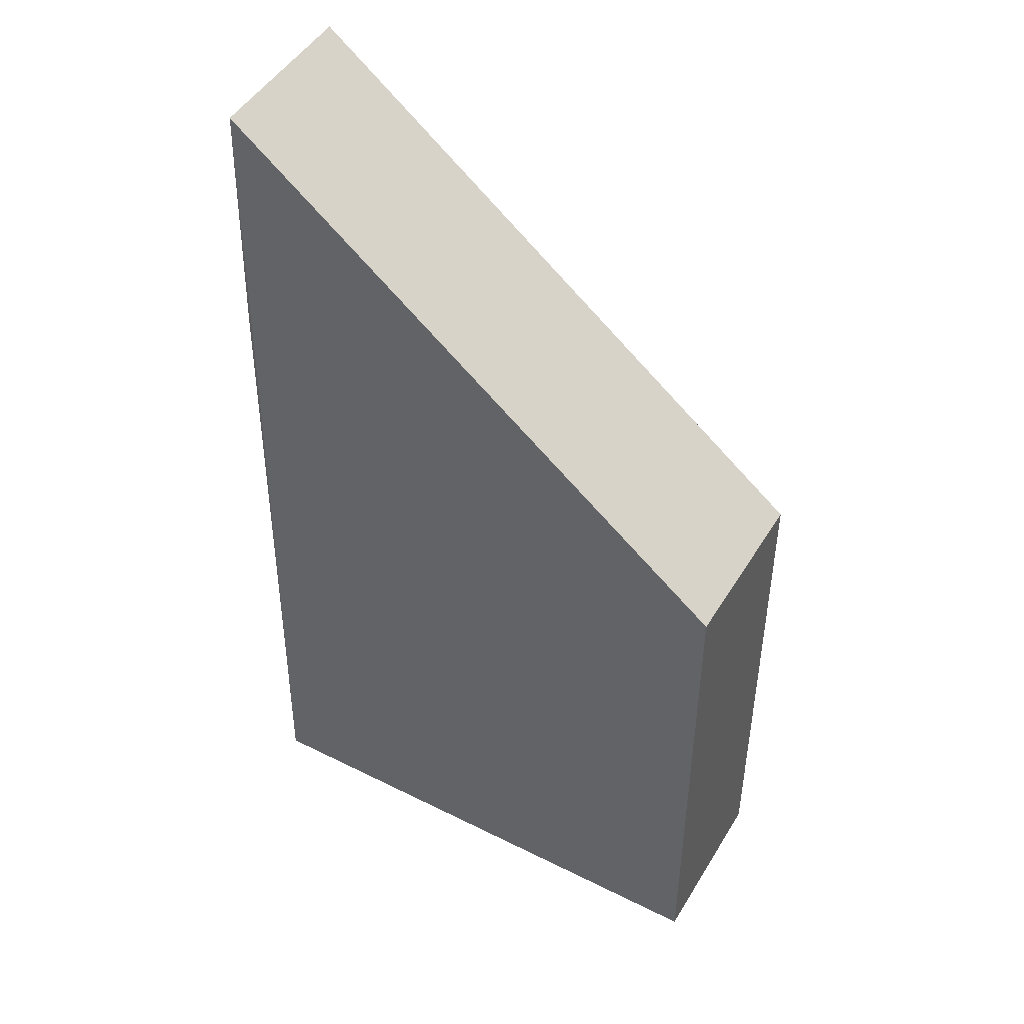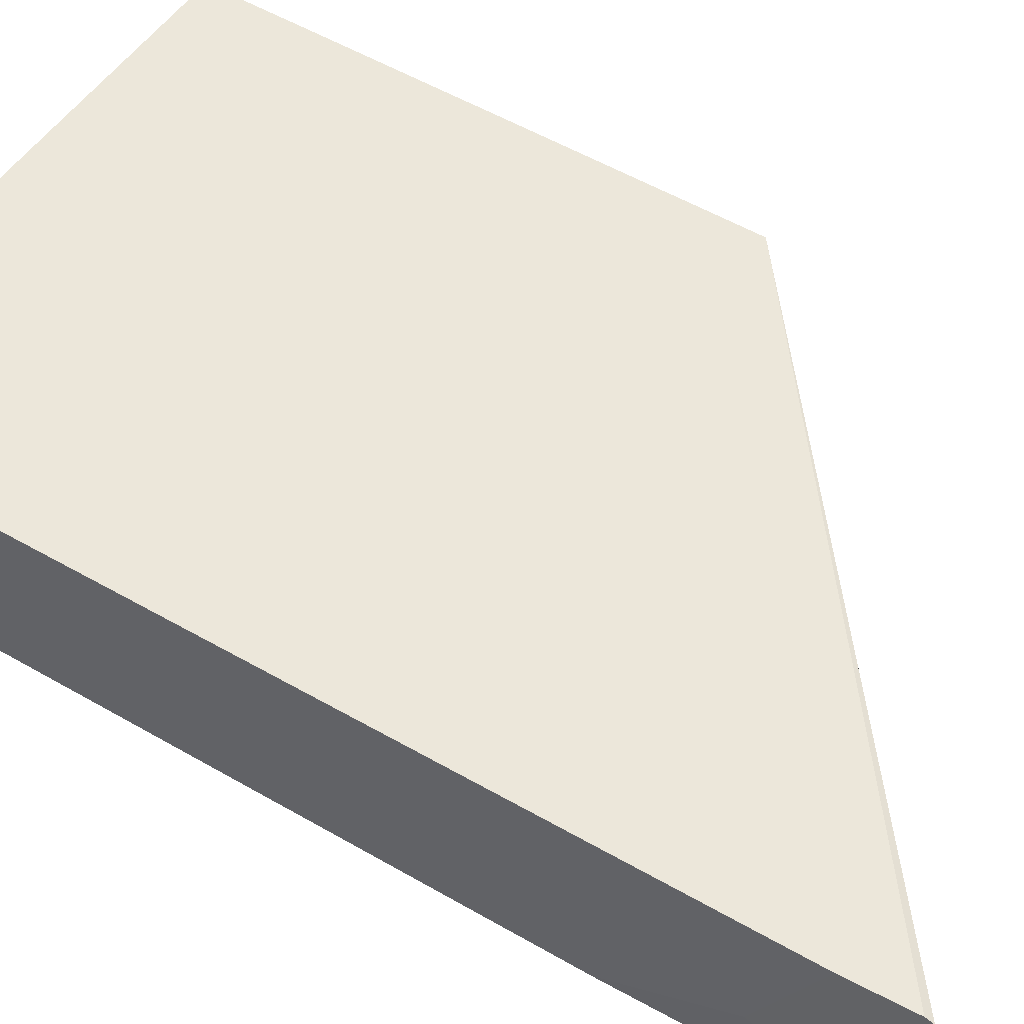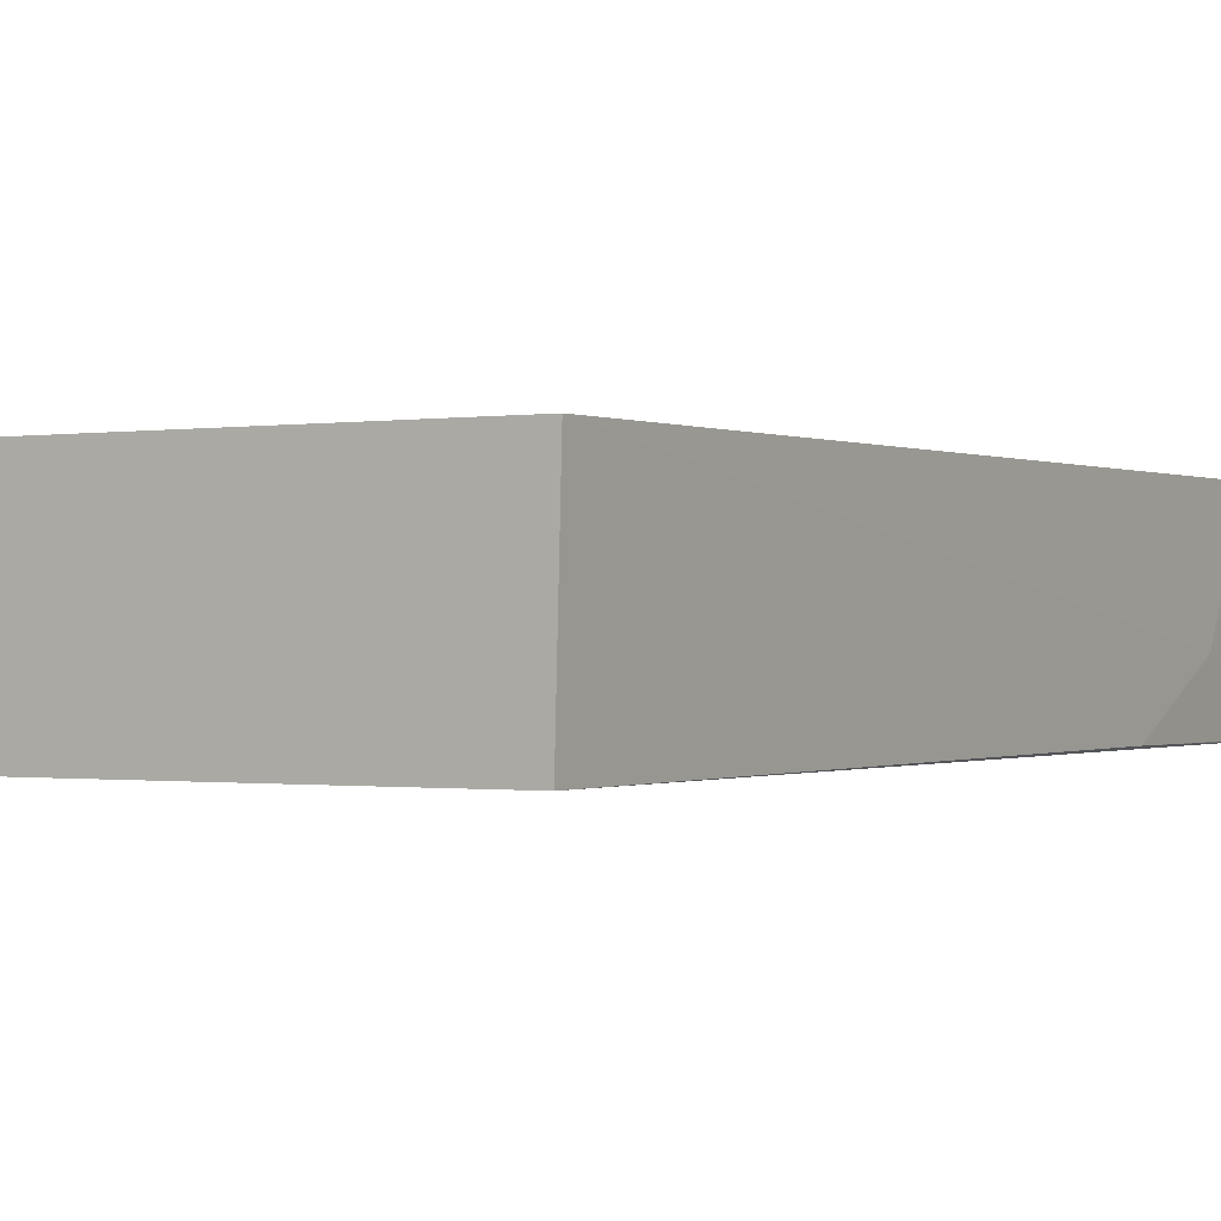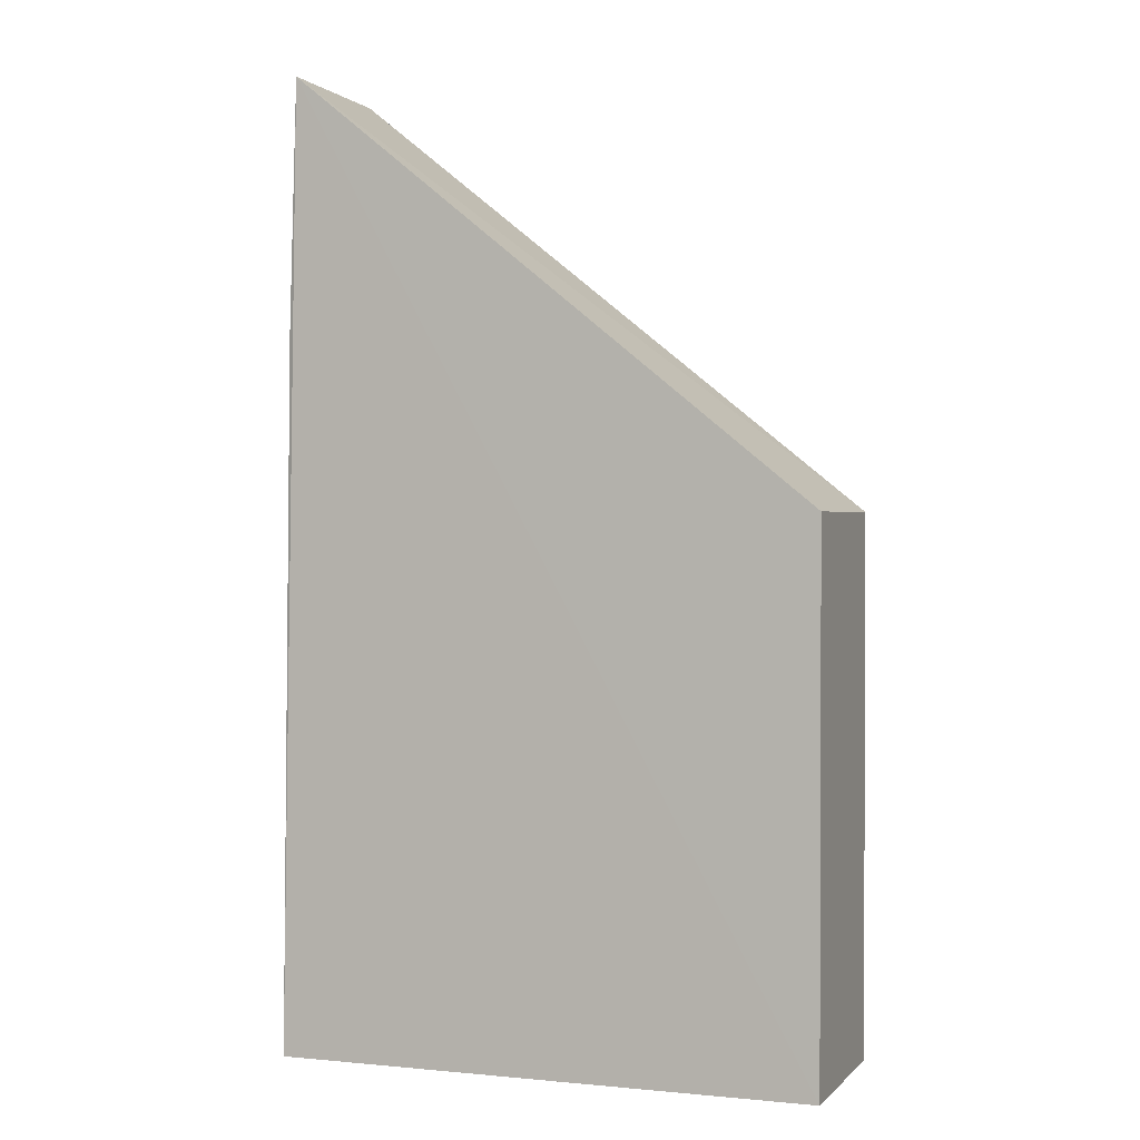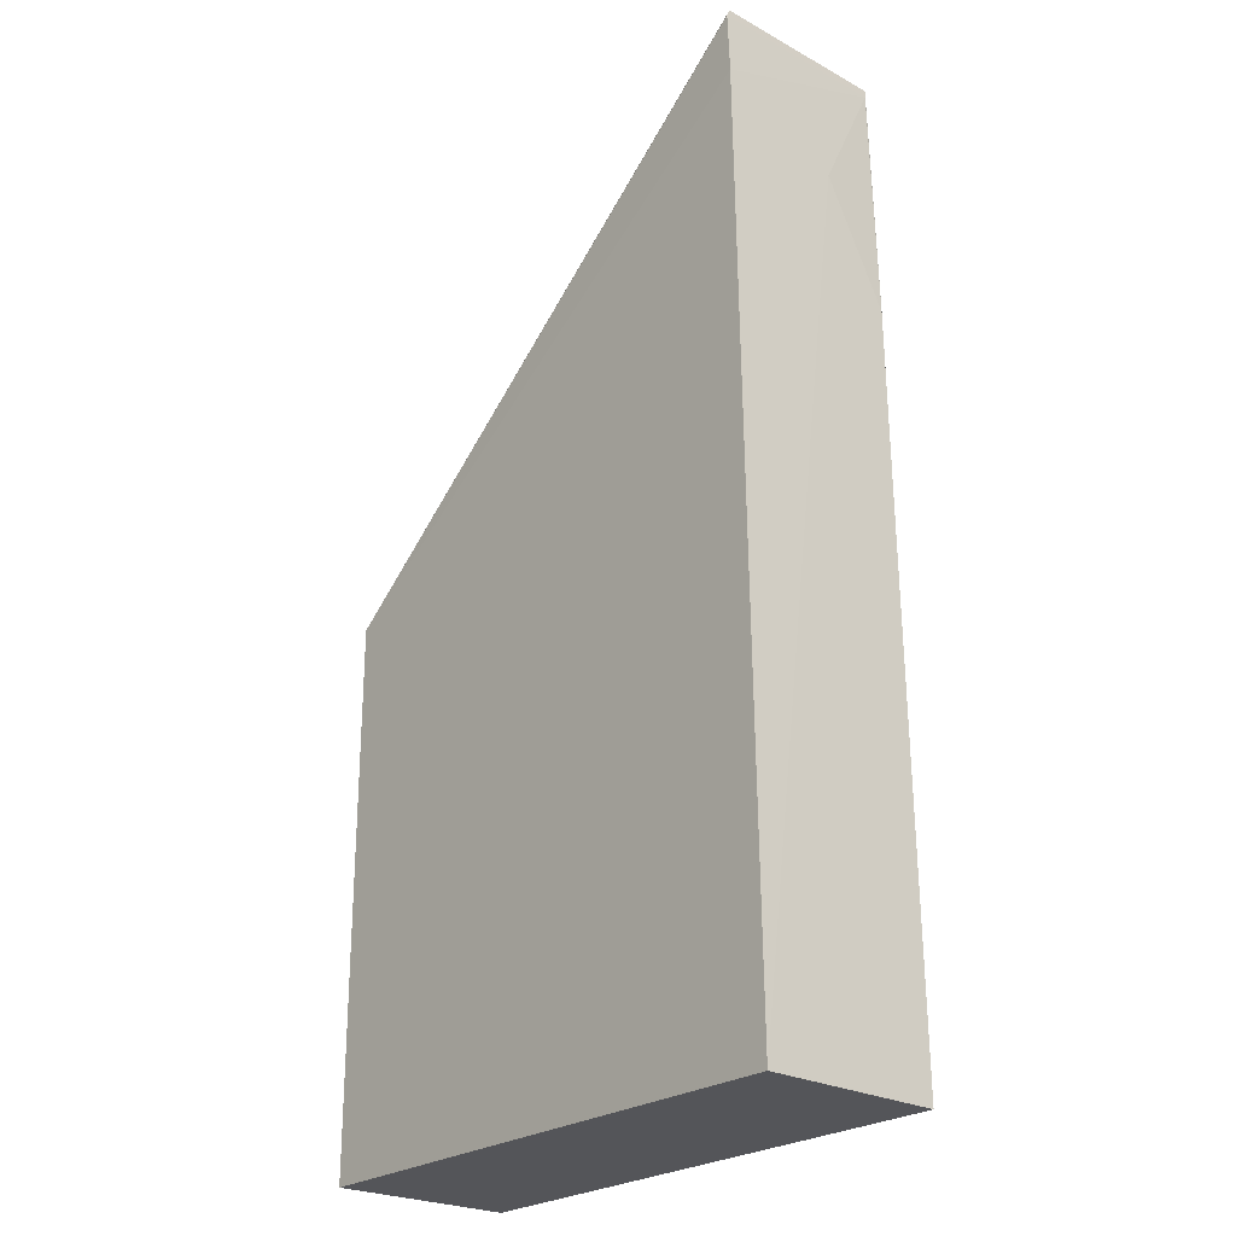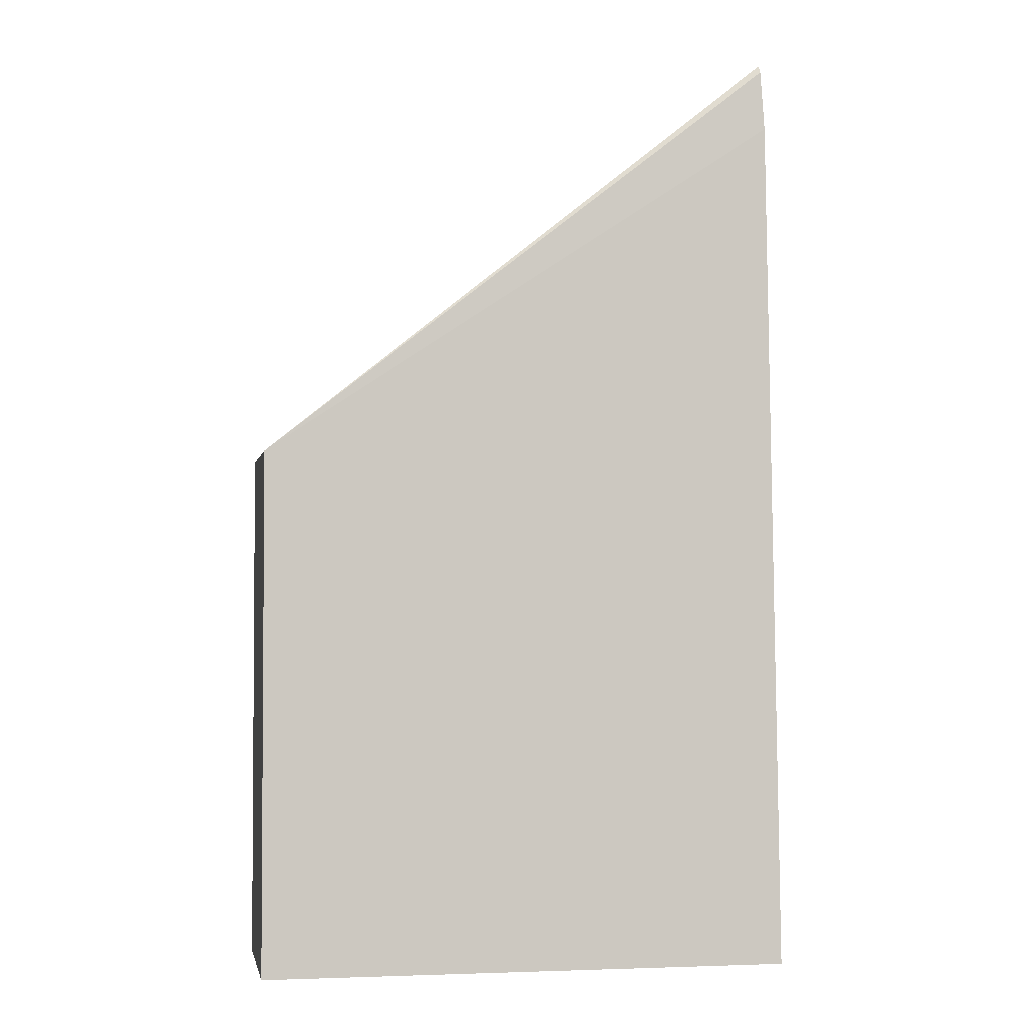
<metadata>
{"format":"obj","ext":"obj","renderer":"f3d","projection":"perspective","resolution":1024,"background":"white","views":[{"elev":46.0,"azim":29.7,"up":"+Z"},{"elev":52.0,"azim":-57.2,"up":"+Y"},{"elev":-0.3,"azim":-148.0,"up":"+Y"},{"elev":1.3,"azim":20.3,"up":"+Z"},{"elev":-24.7,"azim":-130.1,"up":"+Z"},{"elev":-2.7,"azim":169.6,"up":"+Z"}]}
</metadata>
<code>
v -0.08285 -0.04695 0.08091
v -0.06011 -0.05448 0.06268
v -0.06011 -0.0468 0.03964
v -0.08362 -0.04675 0.0396
v -0.08343 -0.05439 0.03958
v -0.08305 -0.04673 0.07791
v -0.06011 -0.0468 0.06268
v -0.08265 -0.05451 0.08091
v -0.06011 -0.05448 0.03964
v -0.08304 -0.05438 0.07031
v -0.08288 -0.04679 0.08058
v -0.08302 -0.05181 0.07542
v -0.08267 -0.05447 0.08057
f 5 4 3
f 6 3 4
f 7 2 3
f 7 3 6
f 8 7 1
f 8 2 7
f 9 5 3
f 9 3 2
f 9 8 5
f 9 2 8
f 10 4 5
f 10 5 8
f 11 7 6
f 11 1 7
f 11 8 1
f 12 6 4
f 12 4 10
f 13 12 10
f 13 10 8
f 13 6 12
f 13 11 6
f 13 8 11

</code>
